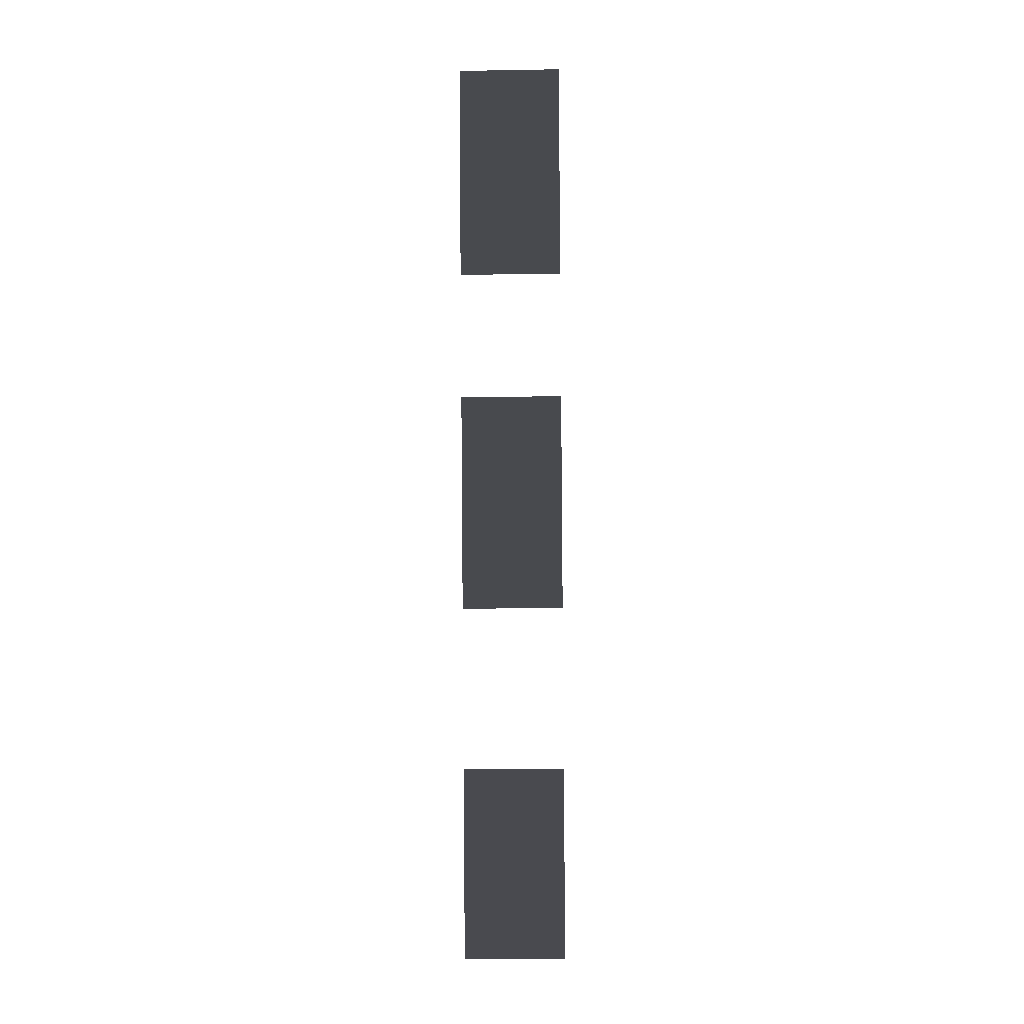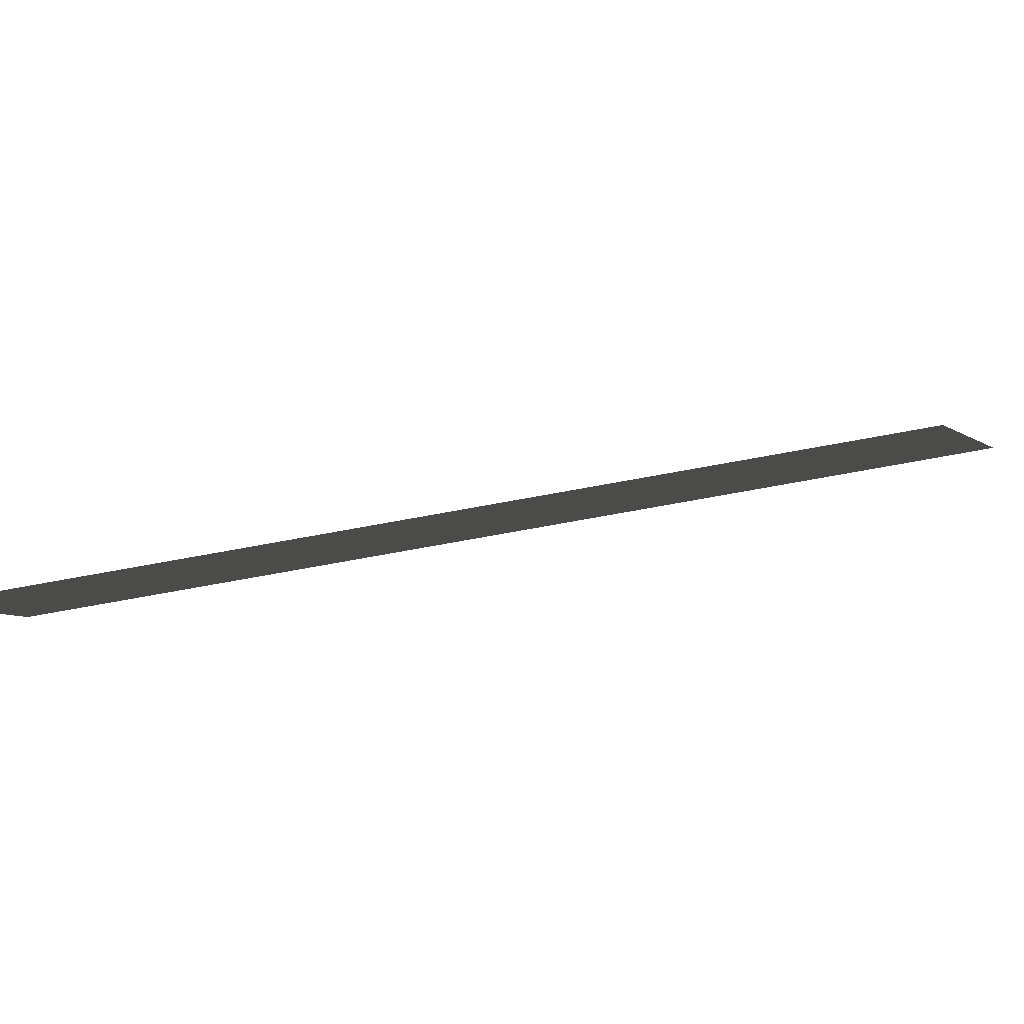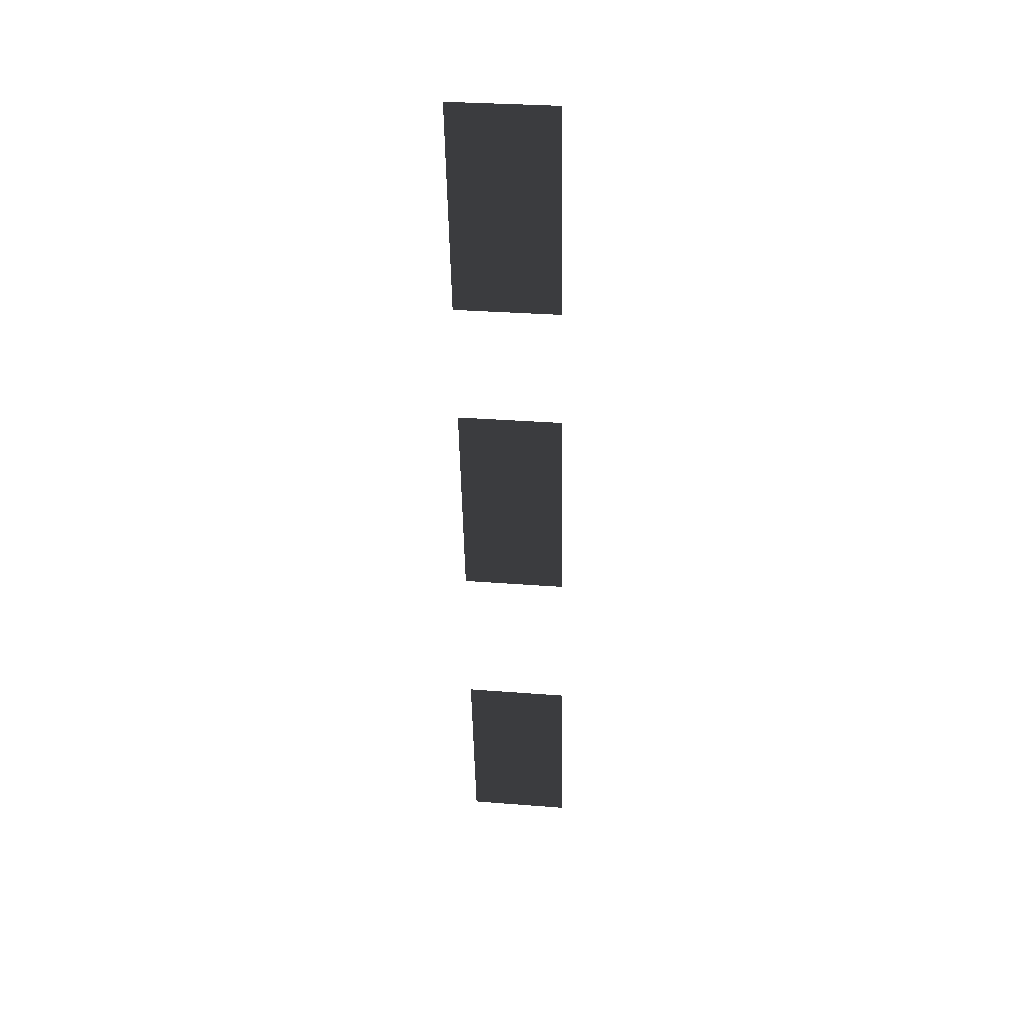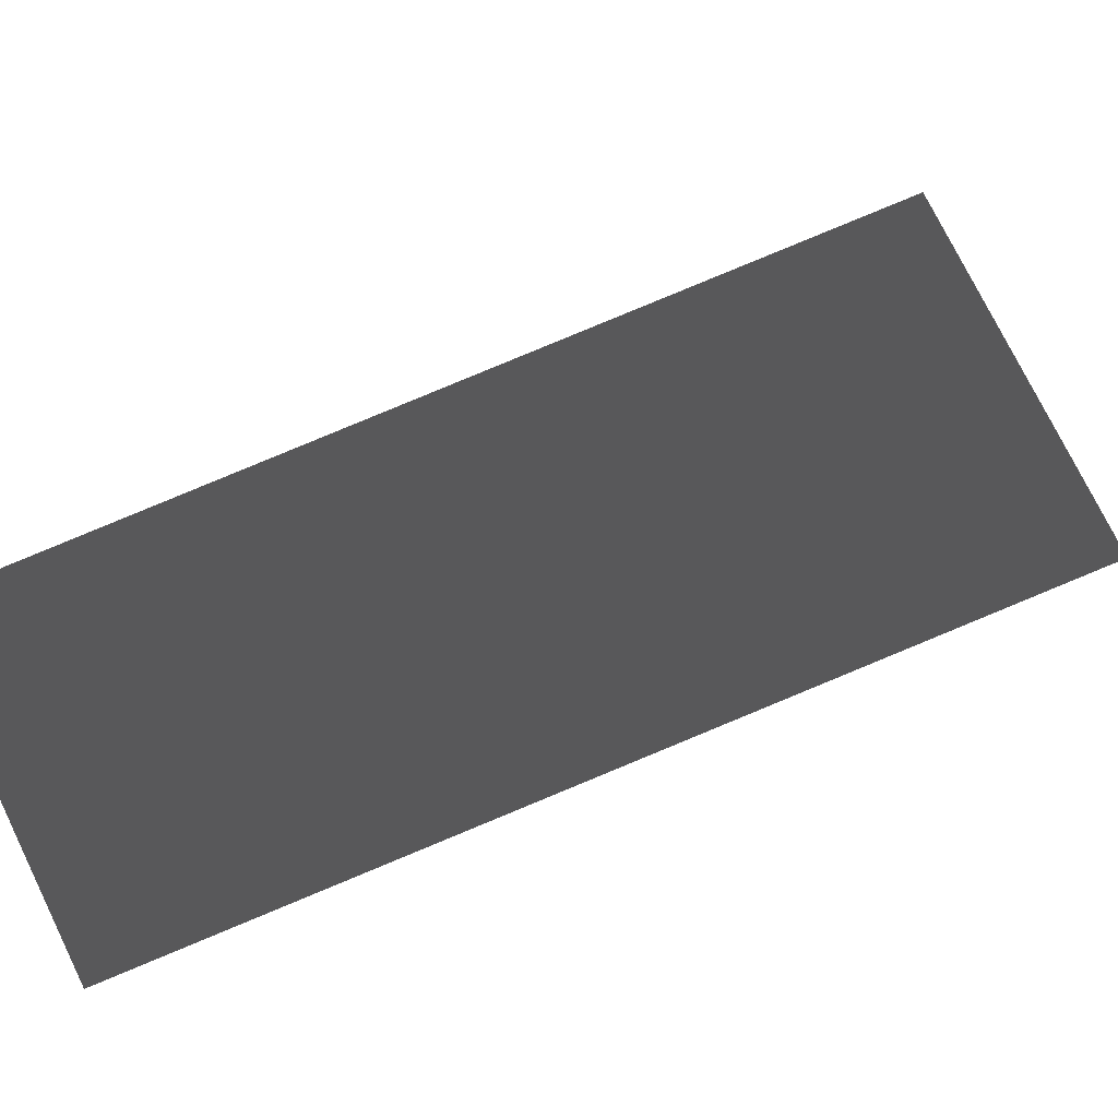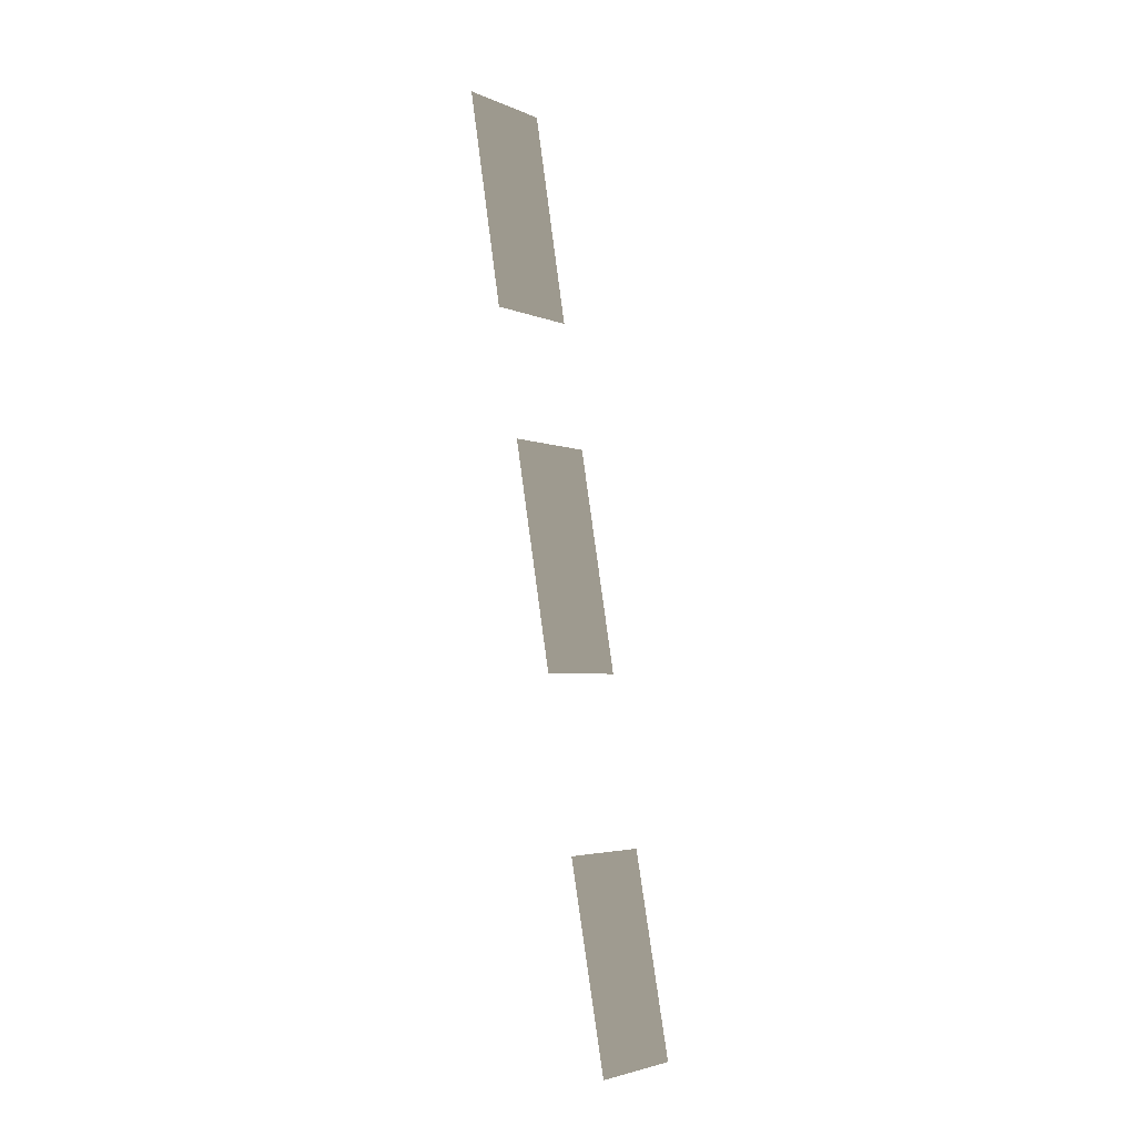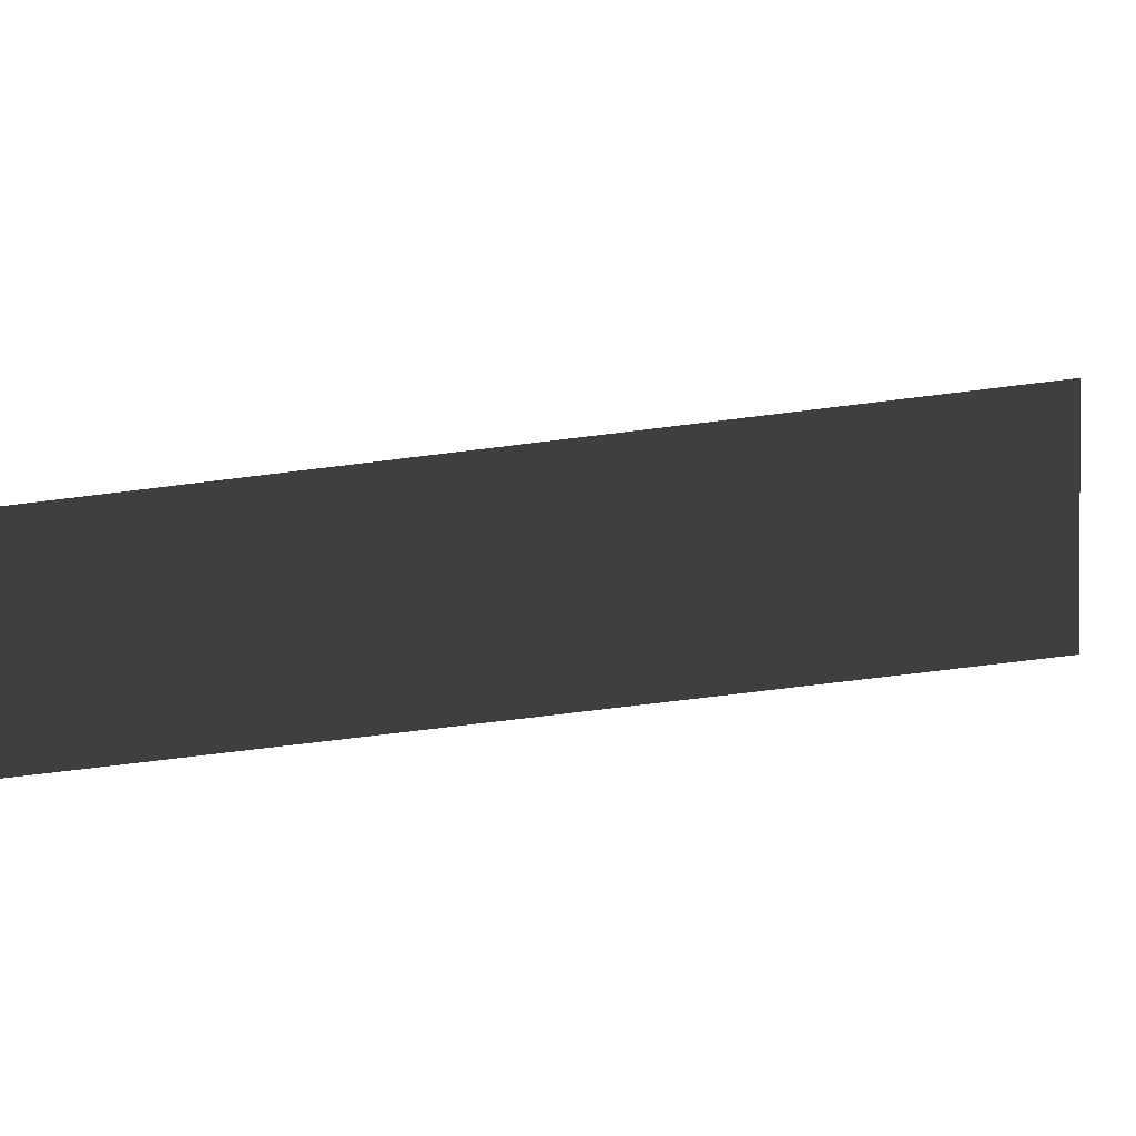
<metadata>
{"format":"obj","ext":"obj","renderer":"f3d","projection":"perspective","resolution":1024,"background":"white","views":[{"elev":-10.7,"azim":-177.7,"up":"+Y"},{"elev":-2.2,"azim":-80.9,"up":"+Z"},{"elev":30.5,"azim":-173.5,"up":"+Y"},{"elev":49.7,"azim":-111.1,"up":"+Z"},{"elev":-3.7,"azim":-54.1,"up":"+Y"},{"elev":31.3,"azim":-87.1,"up":"+Z"}]}
</metadata>
<code>
v 0.3334 4.019 0.3279
v -7.071e-06 4.019 0.3279
v 1.674e-06 5.378 0.1106
v 0.3334 5.378 0.1106
v 0.3334 1.818 0.6981
v 4.772e-06 1.818 0.6981
v -1.58e-05 3.211 0.4647
v 0.3334 3.211 0.4647
v 0.3334 -0.473 1.087
v -1.917e-05 -0.473 1.087
v -1.018e-05 0.7675 0.8652
v 0.3334 0.7675 0.8652
v -0.3334 4.019 0.3279
v -0.3334 5.378 0.1106
v 1.674e-06 5.378 0.1106
v -7.071e-06 4.019 0.3279
v -0.3334 1.818 0.6981
v -0.3334 3.211 0.4647
v -1.58e-05 3.211 0.4647
v 4.772e-06 1.818 0.6981
v -0.3334 -0.473 1.087
v -0.3334 0.7675 0.8652
v -1.018e-05 0.7675 0.8652
v -1.917e-05 -0.473 1.087
g Ramp_Arrows_34116_149
f 1 3 2
f 1 4 3
f 5 7 6
f 5 8 7
f 9 11 10
f 9 12 11
f 13 15 14
f 13 16 15
f 17 19 18
f 17 20 19
f 21 23 22
f 21 24 23

</code>
